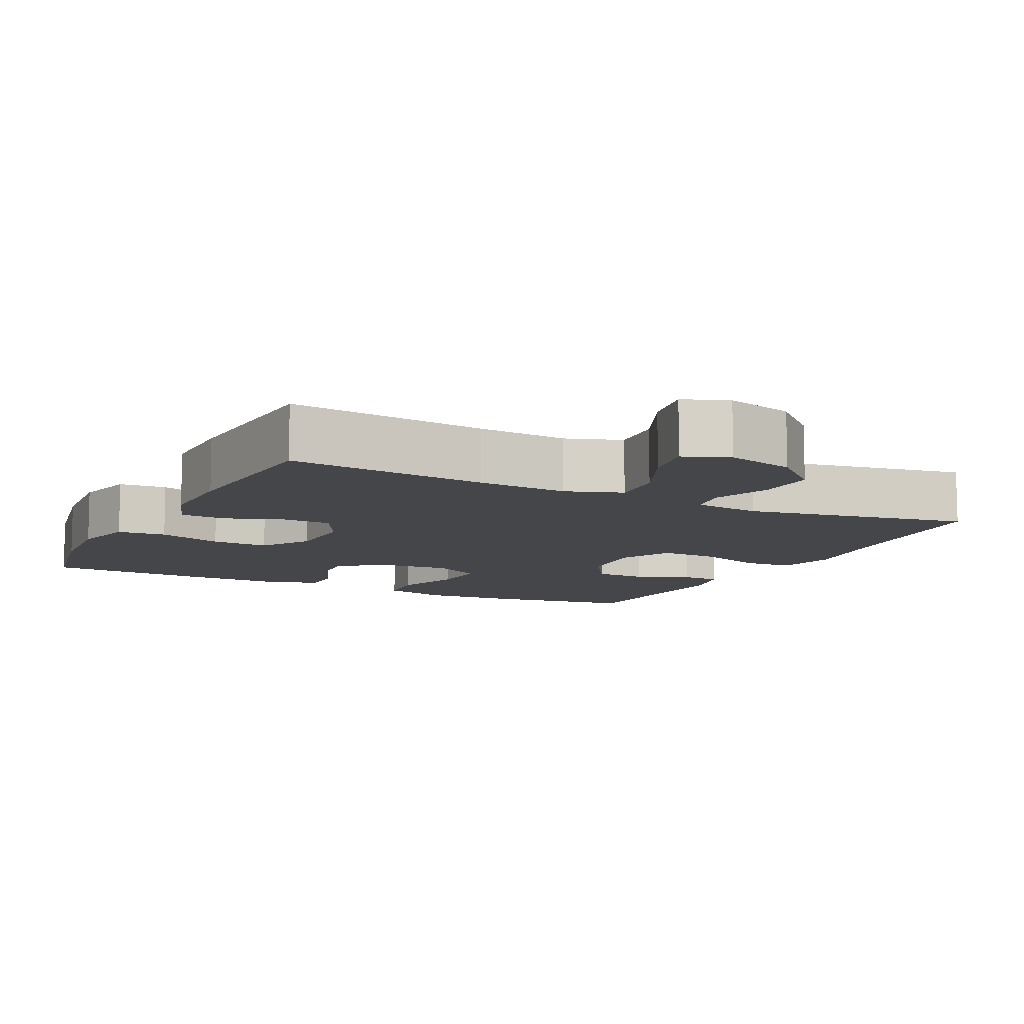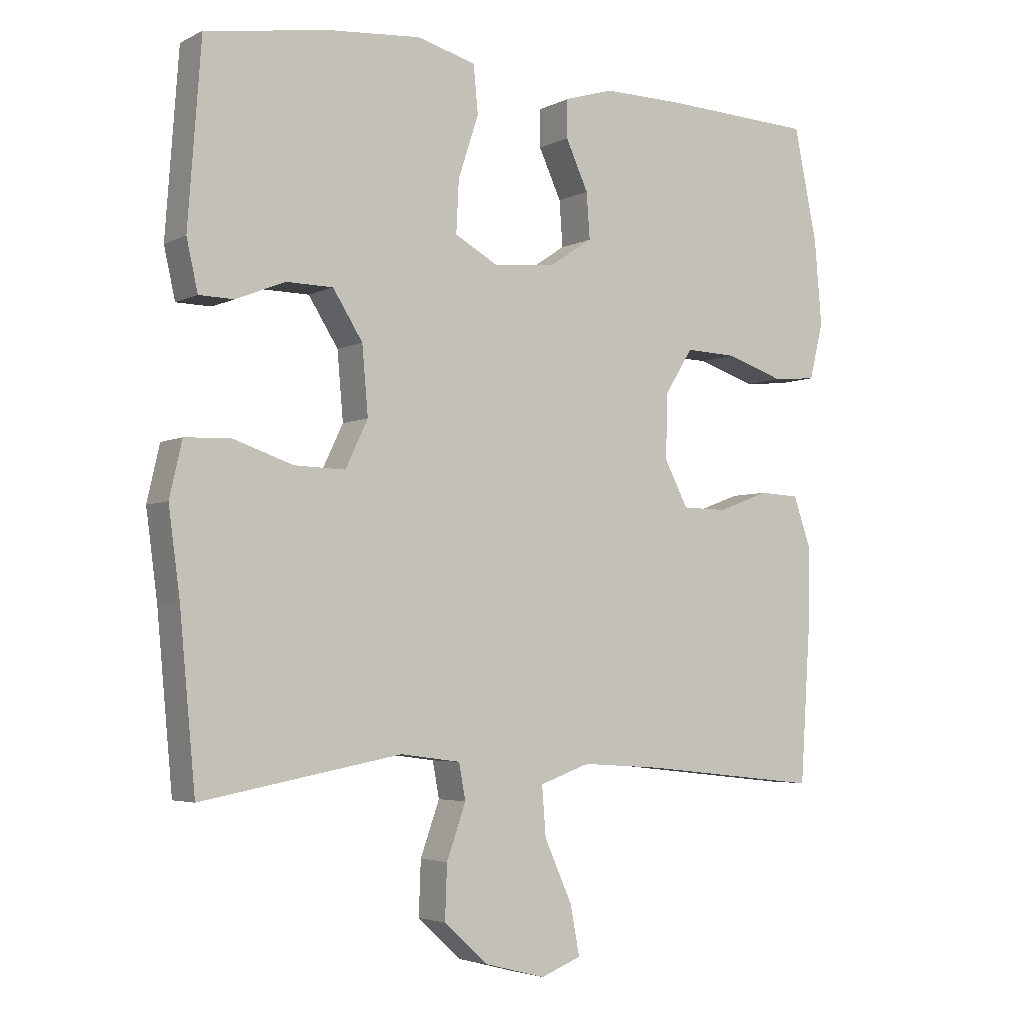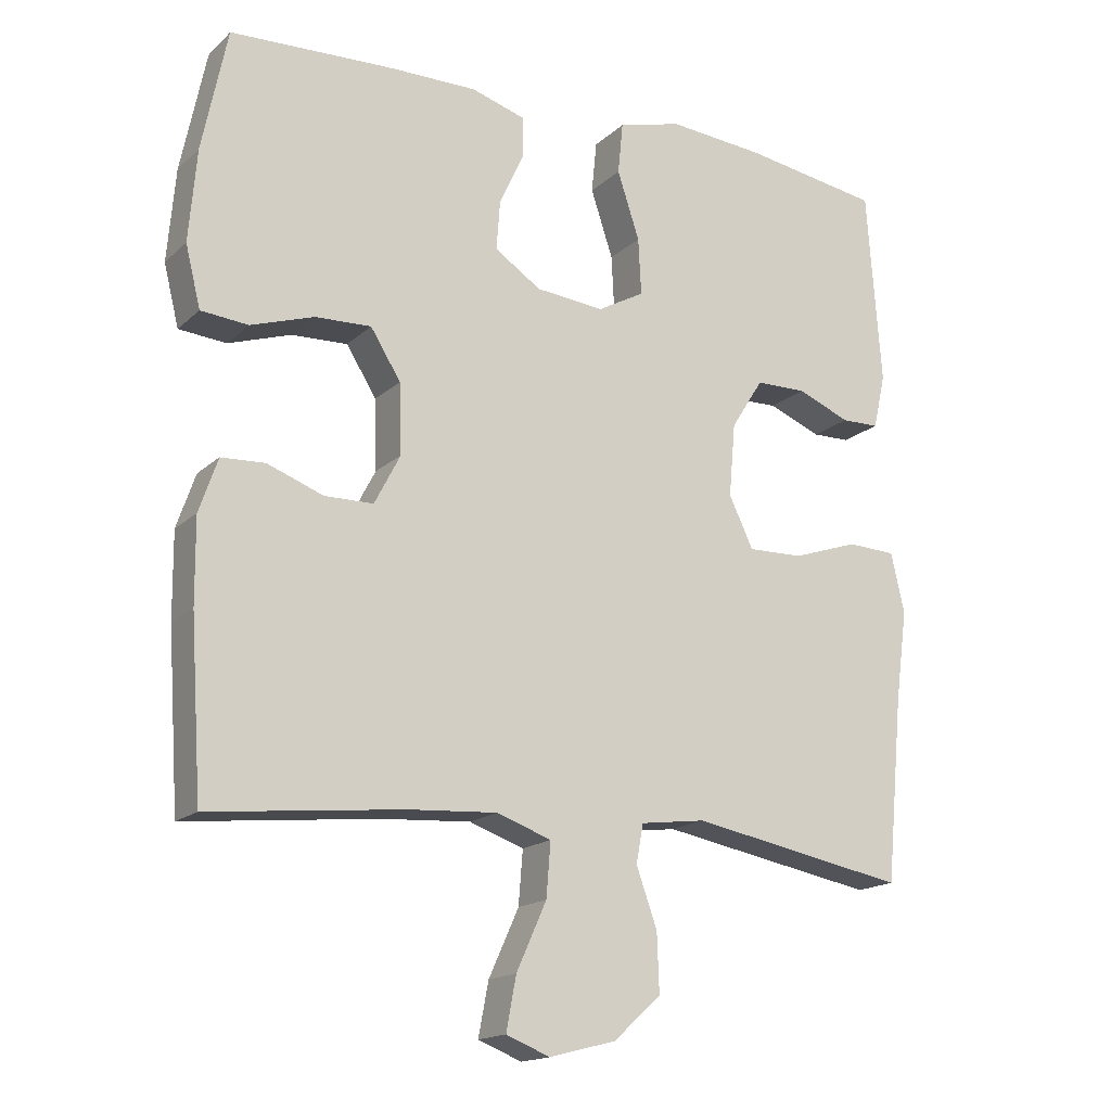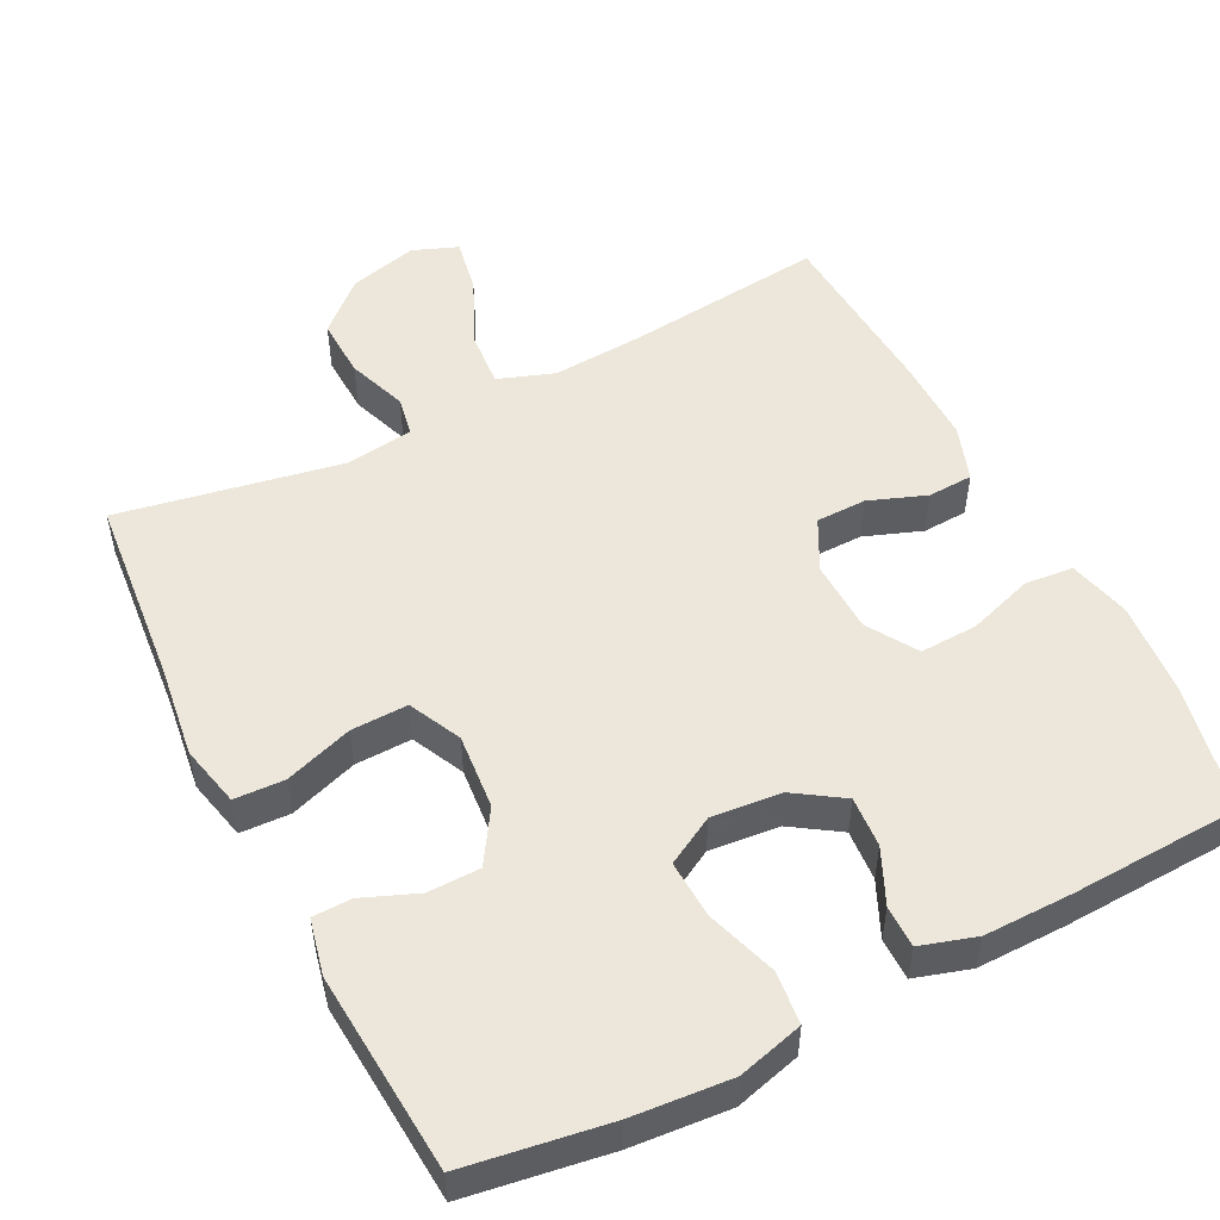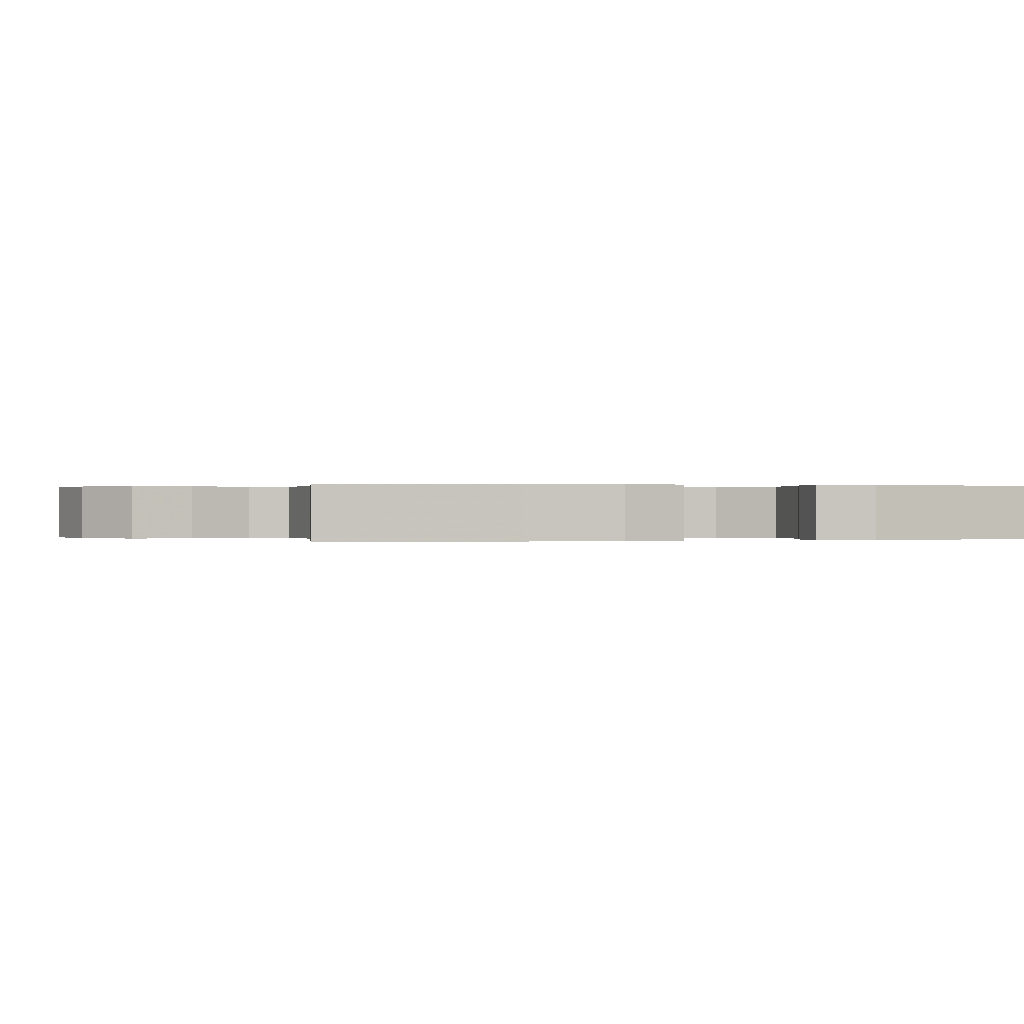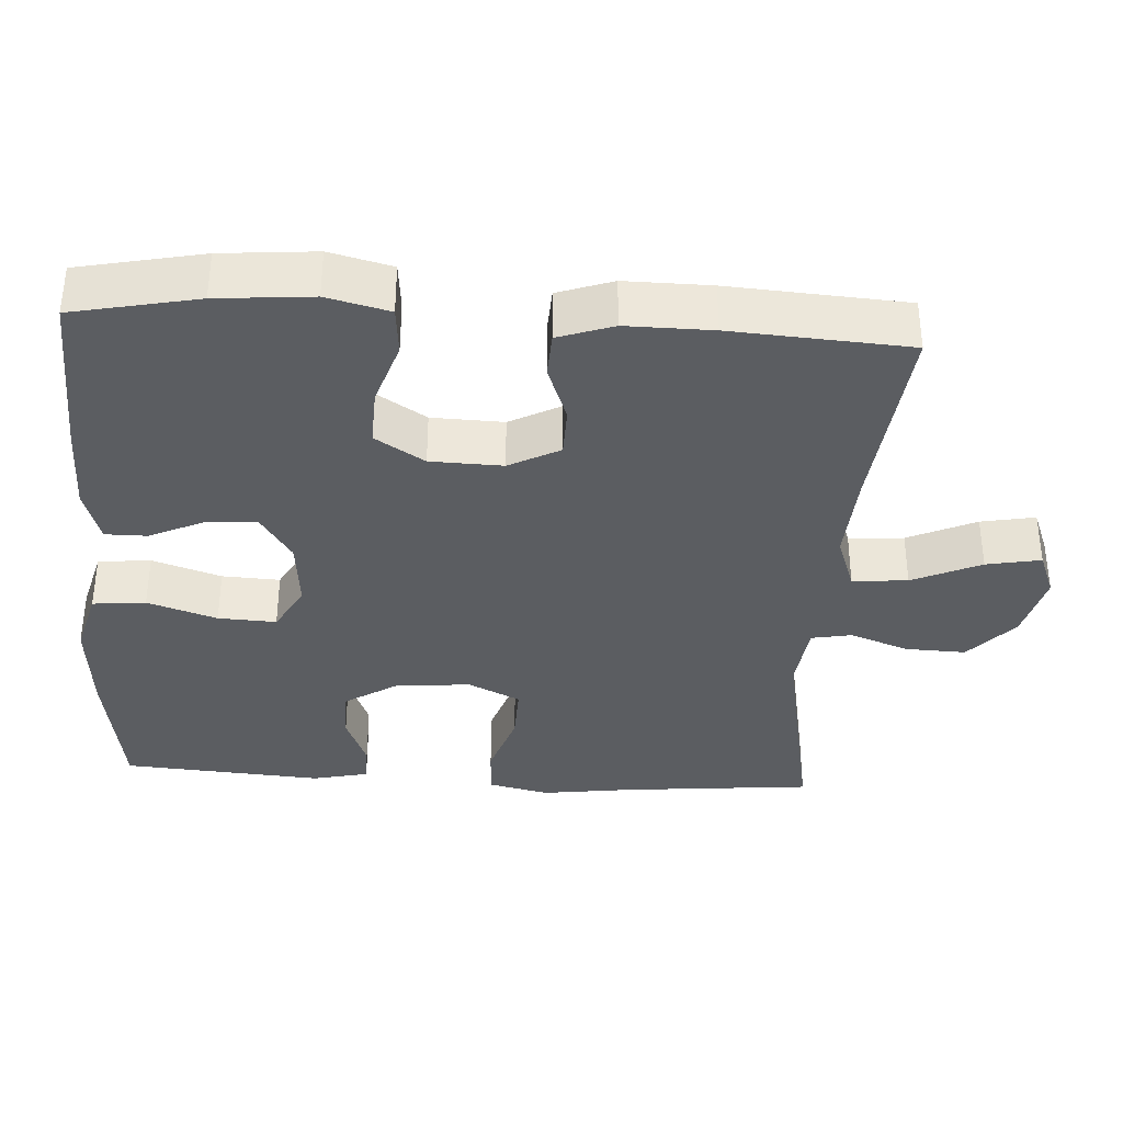
<metadata>
{"format":"obj","ext":"obj","renderer":"f3d","projection":"perspective","resolution":1024,"background":"white","views":[{"elev":-9.7,"azim":153.4,"up":"+Y"},{"elev":-4.1,"azim":-32.8,"up":"+Z"},{"elev":-16.7,"azim":149.7,"up":"+Z"},{"elev":51.9,"azim":-27.0,"up":"+Y"},{"elev":0.1,"azim":-105.8,"up":"+Y"},{"elev":-36.0,"azim":86.5,"up":"+Y"}]}
</metadata>
<code>
v 0.5 0.07 -0.5
v 0.229 0.07 -0.471
v 0.106 0.07 -0.463
v 0.03 0.07 -0.49
v 0.036 0.07 -0.565
v 0.078 0.07 -0.658
v 0.092 0.07 -0.732
v 0.031 0.07 -0.756
v -0.062 0.07 -0.732
v -0.128 0.07 -0.672
v -0.125 0.07 -0.591
v -0.096 0.07 -0.51
v -0.106 0.07 -0.456
v -0.197 0.07 -0.444
v -0.5 0.07 -0.5
v -0.524 0.07 -0.244
v -0.541 0.07 -0.117
v -0.522 0.07 -0.034
v -0.454 0.07 -0.031
v -0.362 0.07 -0.062
v -0.285 0.07 -0.064
v -0.251 0.07 0.007
v -0.26 0.07 0.109
v -0.305 0.07 0.18
v -0.376 0.07 0.181
v -0.45 0.07 0.151
v -0.503 0.07 0.152
v -0.52 0.07 0.228
v -0.5 0.07 0.5
v -0.307 0.07 0.53
v -0.173 0.07 0.541
v -0.084 0.07 0.517
v -0.077 0.07 0.445
v -0.108 0.07 0.351
v -0.112 0.07 0.272
v -0.047 0.07 0.236
v 0.048 0.07 0.245
v 0.113 0.07 0.288
v 0.108 0.07 0.357
v 0.074 0.07 0.431
v 0.074 0.07 0.488
v 0.149 0.07 0.511
v 0.269 0.07 0.51
v 0.5 0.07 0.5
v 0.535 0.07 0.33
v 0.546 0.07 0.201
v 0.525 0.07 0.116
v 0.459 0.07 0.11
v 0.371 0.07 0.139
v 0.293 0.07 0.142
v 0.251 0.07 0.075
v 0.248 0.07 -0.023
v 0.284 0.07 -0.092
v 0.352 0.07 -0.093
v 0.43 0.07 -0.064
v 0.491 0.07 -0.067
v 0.517 0.07 -0.142
v 0.516 0.07 -0.259
v 0.5 0 -0.5
v 0.229 0 -0.471
v 0.106 0 -0.463
v 0.03 0 -0.49
v 0.036 0 -0.565
v 0.078 0 -0.658
v 0.092 0 -0.732
v 0.031 0 -0.756
v -0.062 0 -0.732
v -0.128 0 -0.672
v -0.125 0 -0.591
v -0.096 0 -0.51
v -0.106 0 -0.456
v -0.197 0 -0.444
v -0.5 0 -0.5
v -0.524 0 -0.244
v -0.541 0 -0.117
v -0.522 0 -0.034
v -0.454 0 -0.031
v -0.362 0 -0.062
v -0.285 0 -0.064
v -0.251 0 0.007
v -0.26 0 0.109
v -0.305 0 0.18
v -0.376 0 0.181
v -0.45 0 0.151
v -0.503 0 0.152
v -0.52 0 0.228
v -0.5 0 0.5
v -0.307 0 0.53
v -0.173 0 0.541
v -0.084 0 0.517
v -0.077 0 0.445
v -0.108 0 0.351
v -0.112 0 0.272
v -0.047 0 0.236
v 0.048 0 0.245
v 0.113 0 0.288
v 0.108 0 0.357
v 0.074 0 0.431
v 0.074 0 0.488
v 0.149 0 0.511
v 0.269 0 0.51
v 0.5 0 0.5
v 0.535 0 0.33
v 0.546 0 0.201
v 0.525 0 0.116
v 0.459 0 0.11
v 0.371 0 0.139
v 0.293 0 0.142
v 0.251 0 0.075
v 0.248 0 -0.023
v 0.284 0 -0.092
v 0.352 0 -0.093
v 0.43 0 -0.064
v 0.491 0 -0.067
v 0.517 0 -0.142
v 0.516 0 -0.259
f 57 58 1 2
f 54 55 56 57
f 53 54 57 2
f 52 53 2 3
f 51 52 3 4
f 46 47 48 49
f 46 49 50
f 45 46 50
f 44 45 50
f 43 44 50 51
f 39 40 41 42
f 38 39 42 43
f 31 32 33 34
f 31 34 35
f 30 31 35
f 29 30 35
f 28 29 35
f 25 26 27 28
f 24 25 28 35
f 23 24 35 36
f 17 18 19 20
f 16 17 20 21
f 14 15 16 21
f 13 14 21 22
f 9 10 11 12
f 7 8 9 12
f 5 6 7 12
f 4 5 12 13
f 38 43 51 4
f 22 23 36 37
f 22 37 38
f 4 13 22 38
f 60 59 116 115
f 115 114 113 112
f 60 115 112 111
f 61 60 111 110
f 62 61 110 109
f 107 106 105 104
f 108 107 104
f 108 104 103
f 108 103 102
f 109 108 102 101
f 100 99 98 97
f 101 100 97 96
f 92 91 90 89
f 93 92 89
f 93 89 88
f 93 88 87
f 93 87 86
f 86 85 84 83
f 93 86 83 82
f 94 93 82 81
f 78 77 76 75
f 79 78 75 74
f 79 74 73 72
f 80 79 72 71
f 70 69 68 67
f 70 67 66 65
f 70 65 64 63
f 71 70 63 62
f 62 109 101 96
f 95 94 81 80
f 96 95 80
f 96 80 71 62
f 1 59 60 2
f 2 60 61 3
f 3 61 62 4
f 4 62 63 5
f 5 63 64 6
f 6 64 65 7
f 7 65 66 8
f 8 66 67 9
f 9 67 68 10
f 10 68 69 11
f 11 69 70 12
f 12 70 71 13
f 13 71 72 14
f 14 72 73 15
f 15 73 74 16
f 16 74 75 17
f 17 75 76 18
f 18 76 77 19
f 19 77 78 20
f 20 78 79 21
f 21 79 80 22
f 22 80 81 23
f 23 81 82 24
f 24 82 83 25
f 25 83 84 26
f 26 84 85 27
f 27 85 86 28
f 28 86 87 29
f 29 87 88 30
f 30 88 89 31
f 31 89 90 32
f 32 90 91 33
f 33 91 92 34
f 34 92 93 35
f 35 93 94 36
f 36 94 95 37
f 37 95 96 38
f 38 96 97 39
f 39 97 98 40
f 40 98 99 41
f 41 99 100 42
f 42 100 101 43
f 43 101 102 44
f 44 102 103 45
f 45 103 104 46
f 46 104 105 47
f 47 105 106 48
f 48 106 107 49
f 49 107 108 50
f 50 108 109 51
f 51 109 110 52
f 52 110 111 53
f 53 111 112 54
f 54 112 113 55
f 55 113 114 56
f 56 114 115 57
f 57 115 116 58
f 58 116 59 1

</code>
